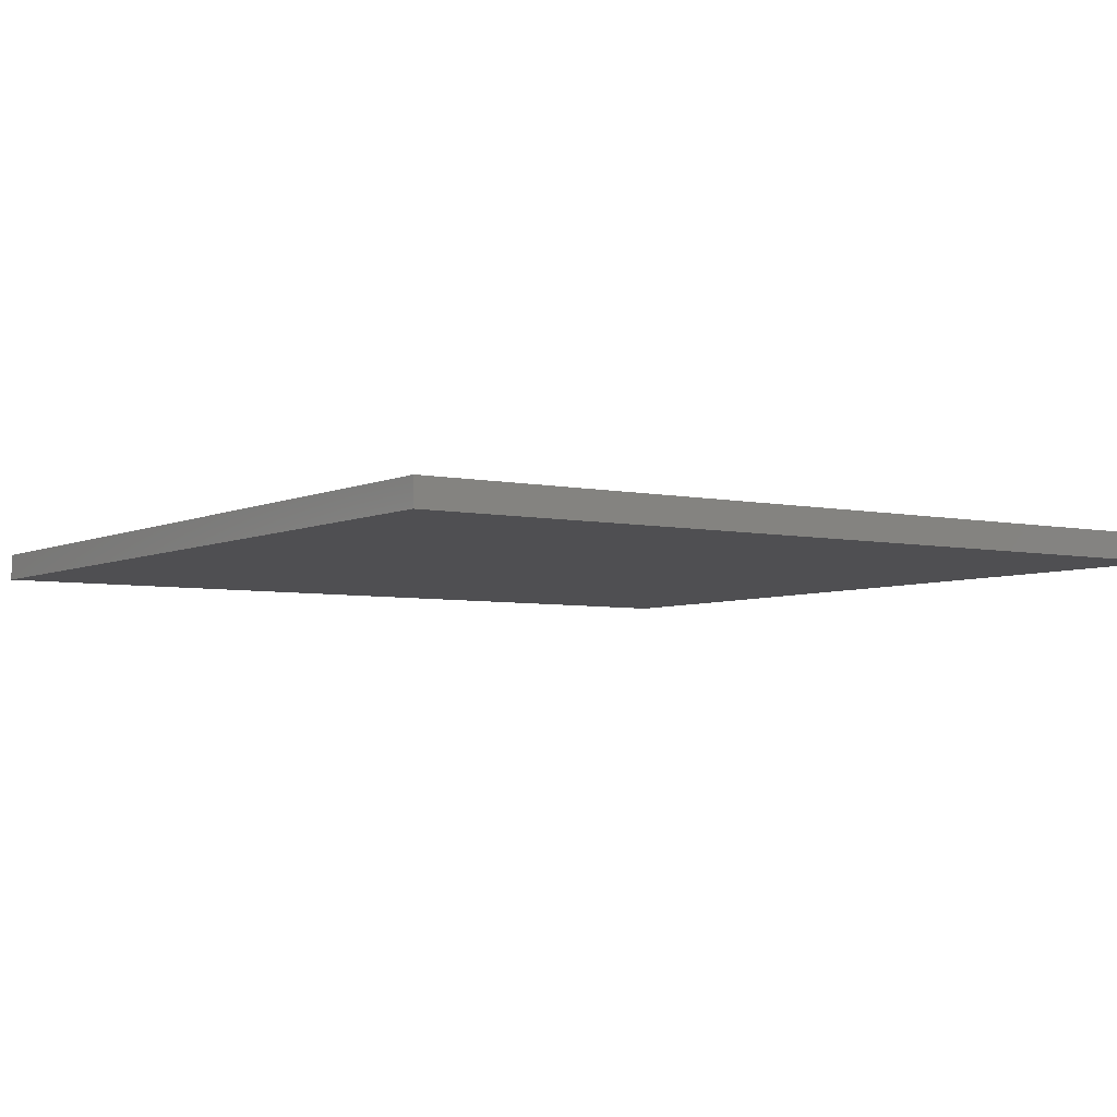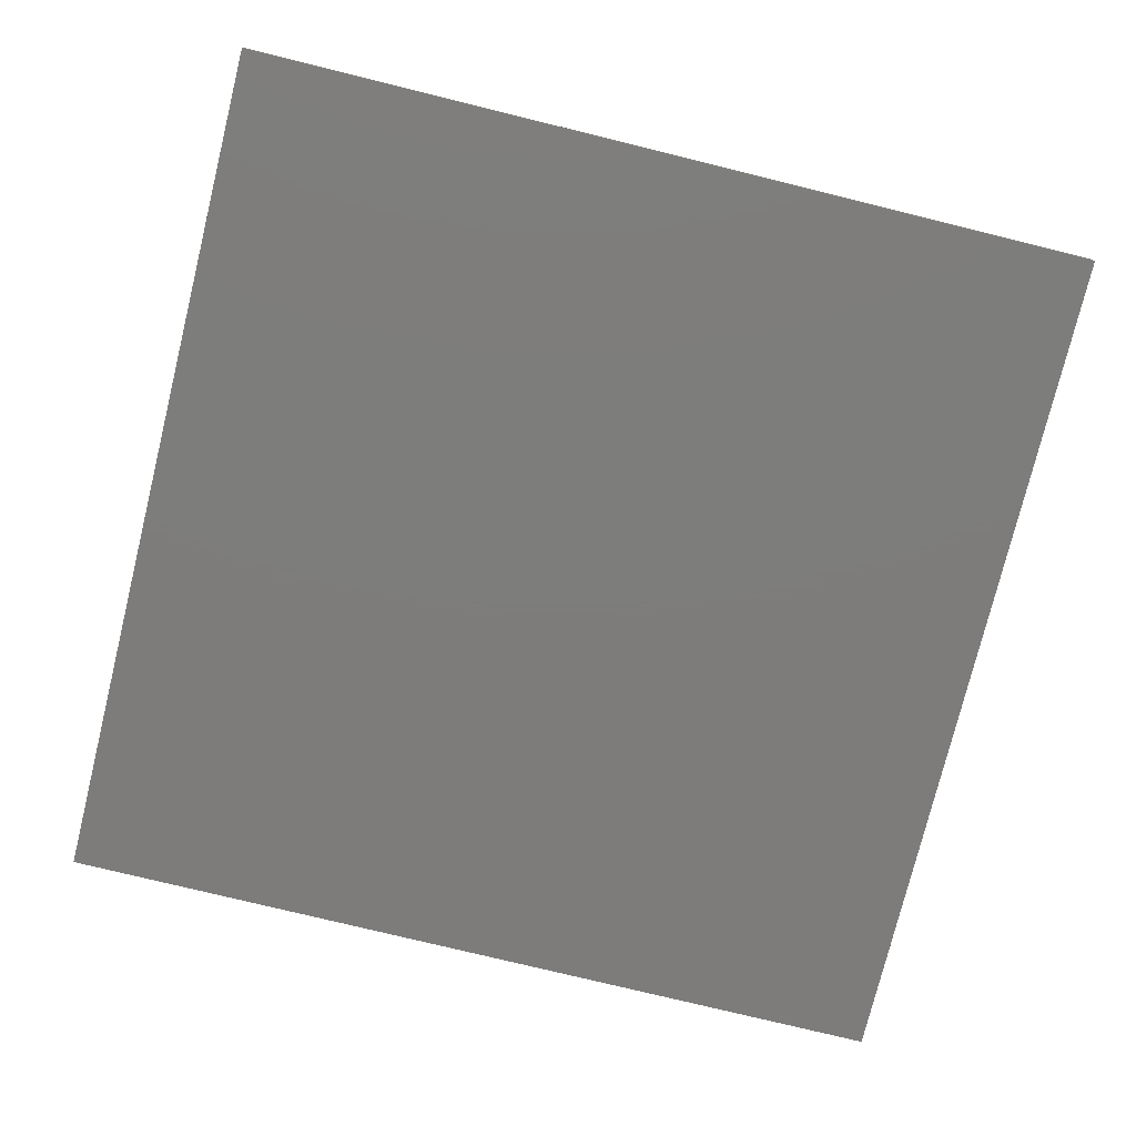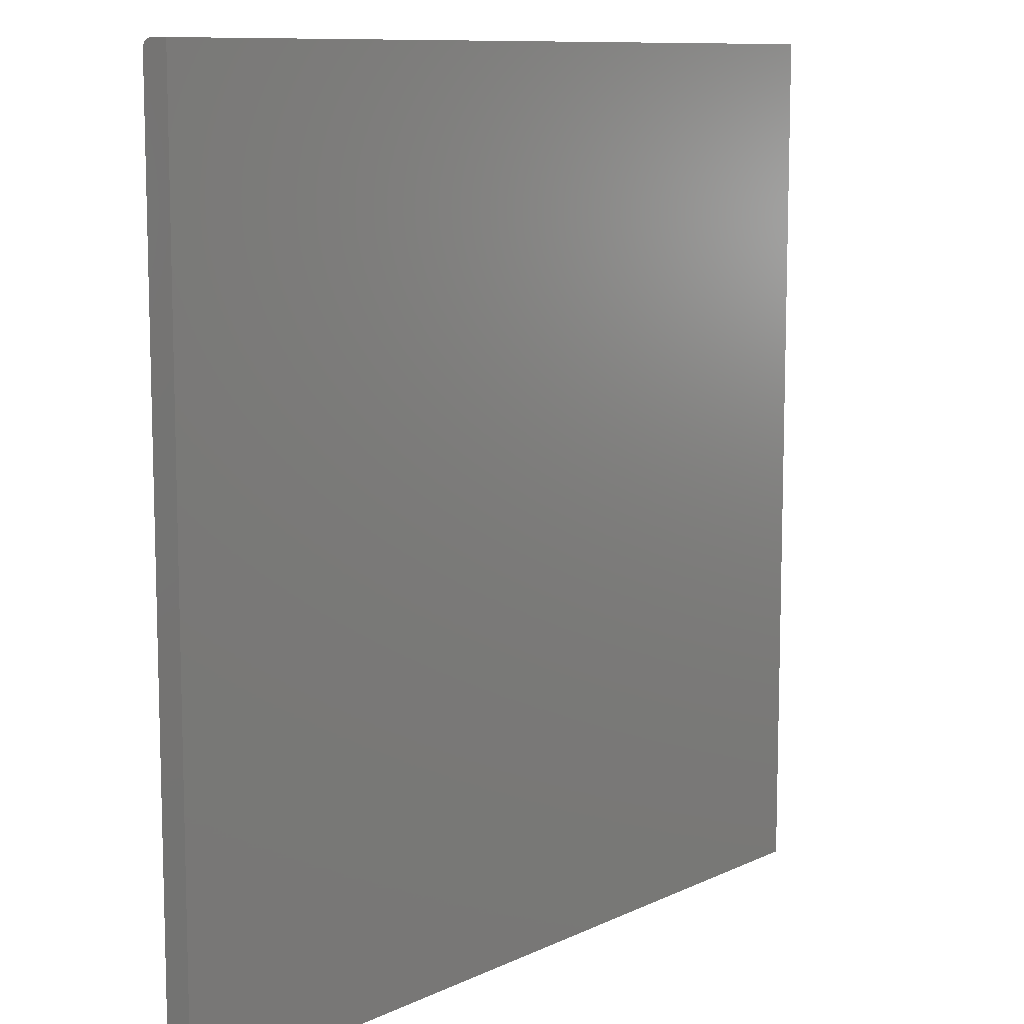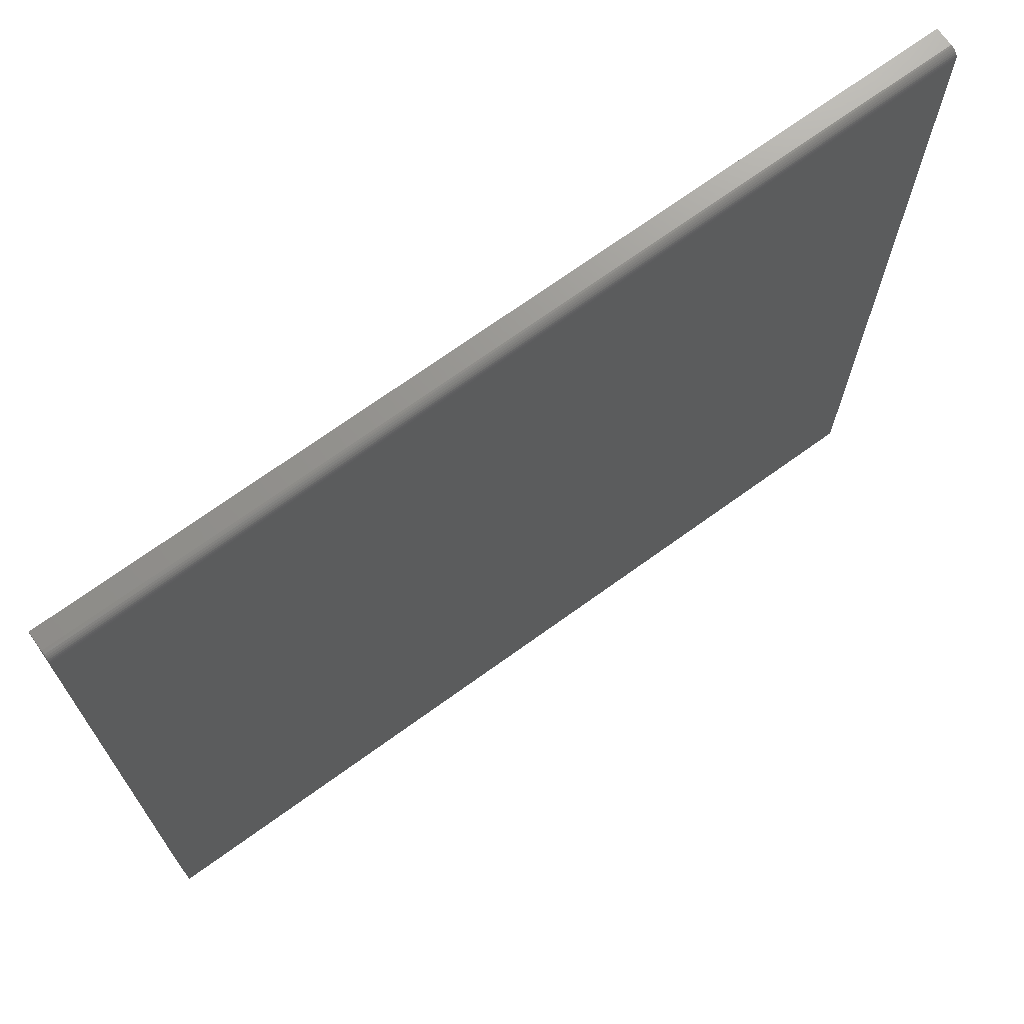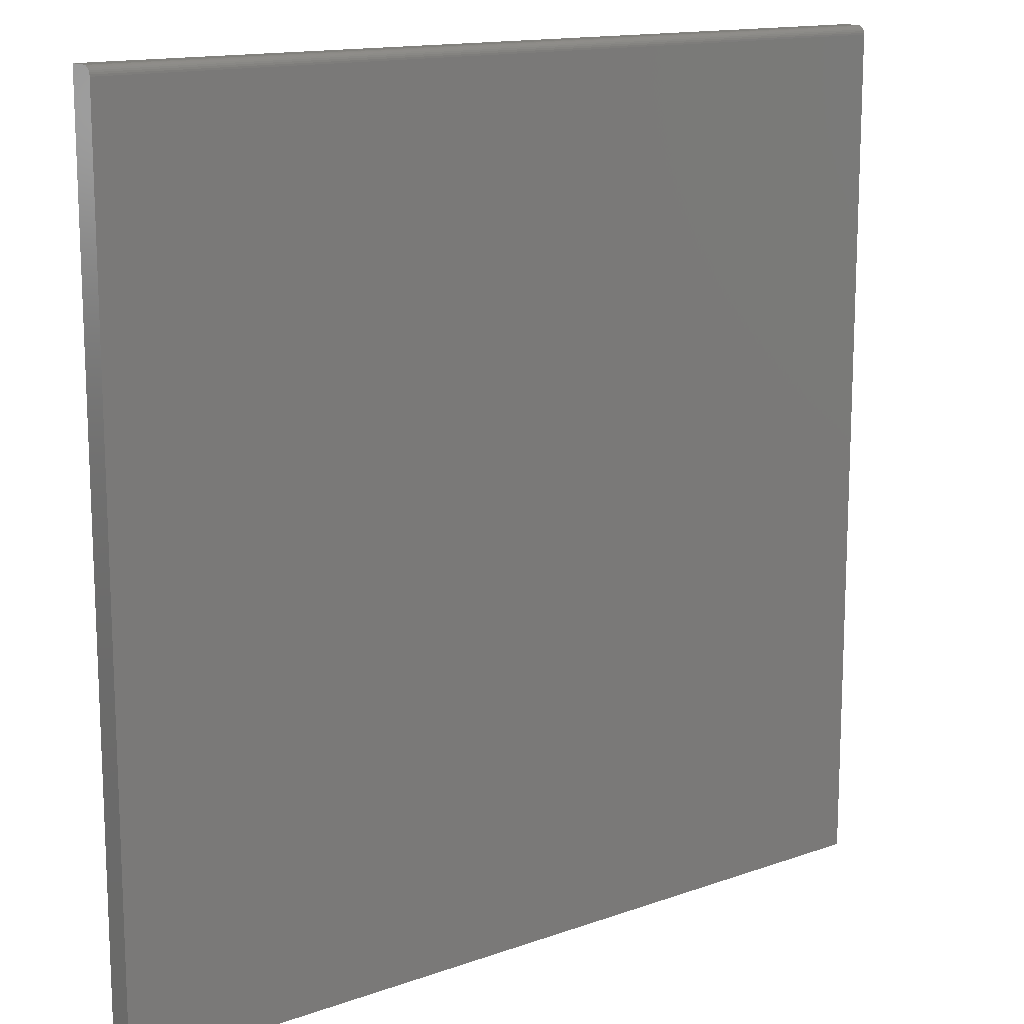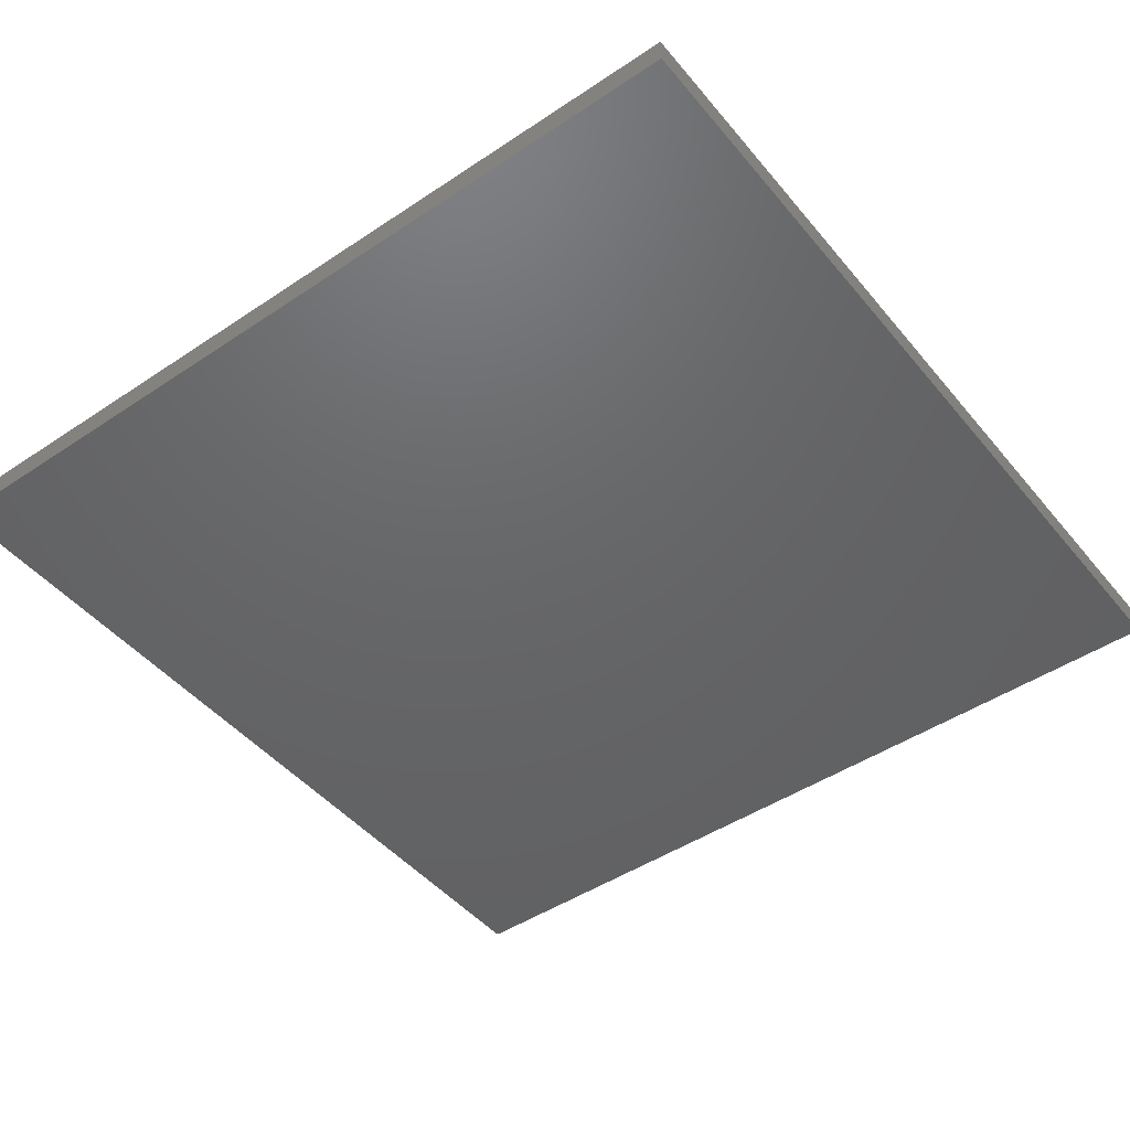
<metadata>
{"format":"stl","ext":"stl","renderer":"f3d","projection":"perspective","resolution":1024,"background":"white","views":[{"elev":-5.0,"azim":55.7,"up":"+Z"},{"elev":-76.3,"azim":166.2,"up":"+Z"},{"elev":10.0,"azim":129.9,"up":"+Y"},{"elev":71.1,"azim":-35.8,"up":"+Y"},{"elev":14.2,"azim":-38.0,"up":"+Y"},{"elev":-46.5,"azim":-52.7,"up":"+Z"}]}
</metadata>
<code>
# stl→obj: 24 verts, 44 faces
v -0.75 -0.75 0.04688
v 0.75 -0.75 0.04688
v -0.75 0.7344 0.04688
v 0.75 0.7344 0.04688
v -0.75 -0.75 0
v -0.75 0.7374 0.04657
v -0.75 0.7404 0.04569
v -0.75 0.7497 0.0343
v -0.75 0.75 0.03125
v -0.75 0.7431 0.04424
v -0.75 0.7454 0.0423
v -0.75 0.7474 0.03993
v -0.75 0.7488 0.03723
v -0.75 0.75 0
v 0.75 0.75 0.03125
v 0.75 0.75 0
v 0.75 0.7497 0.0343
v 0.75 0.7488 0.03723
v 0.75 0.7474 0.03993
v 0.75 0.7454 0.0423
v 0.75 0.7431 0.04424
v 0.75 0.7404 0.04569
v 0.75 0.7374 0.04657
v 0.75 -0.75 0
f 1 2 3
f 3 2 4
f 5 1 3
f 3 6 7
f 8 9 7
f 8 7 10
f 8 10 11
f 8 11 12
f 8 12 13
f 9 14 7
f 7 14 5
f 7 5 3
f 15 16 9
f 9 16 14
f 15 17 18
f 16 15 18
f 16 18 19
f 16 19 20
f 16 20 21
f 16 21 22
f 16 22 23
f 16 23 4
f 16 4 2
f 16 2 24
f 15 9 17
f 17 9 8
f 17 8 18
f 18 8 13
f 18 13 19
f 19 13 12
f 19 12 20
f 20 12 11
f 20 11 21
f 21 11 10
f 21 10 22
f 22 10 7
f 22 7 23
f 23 7 6
f 23 6 4
f 4 6 3
f 5 14 24
f 24 14 16
f 1 5 2
f 2 5 24

</code>
